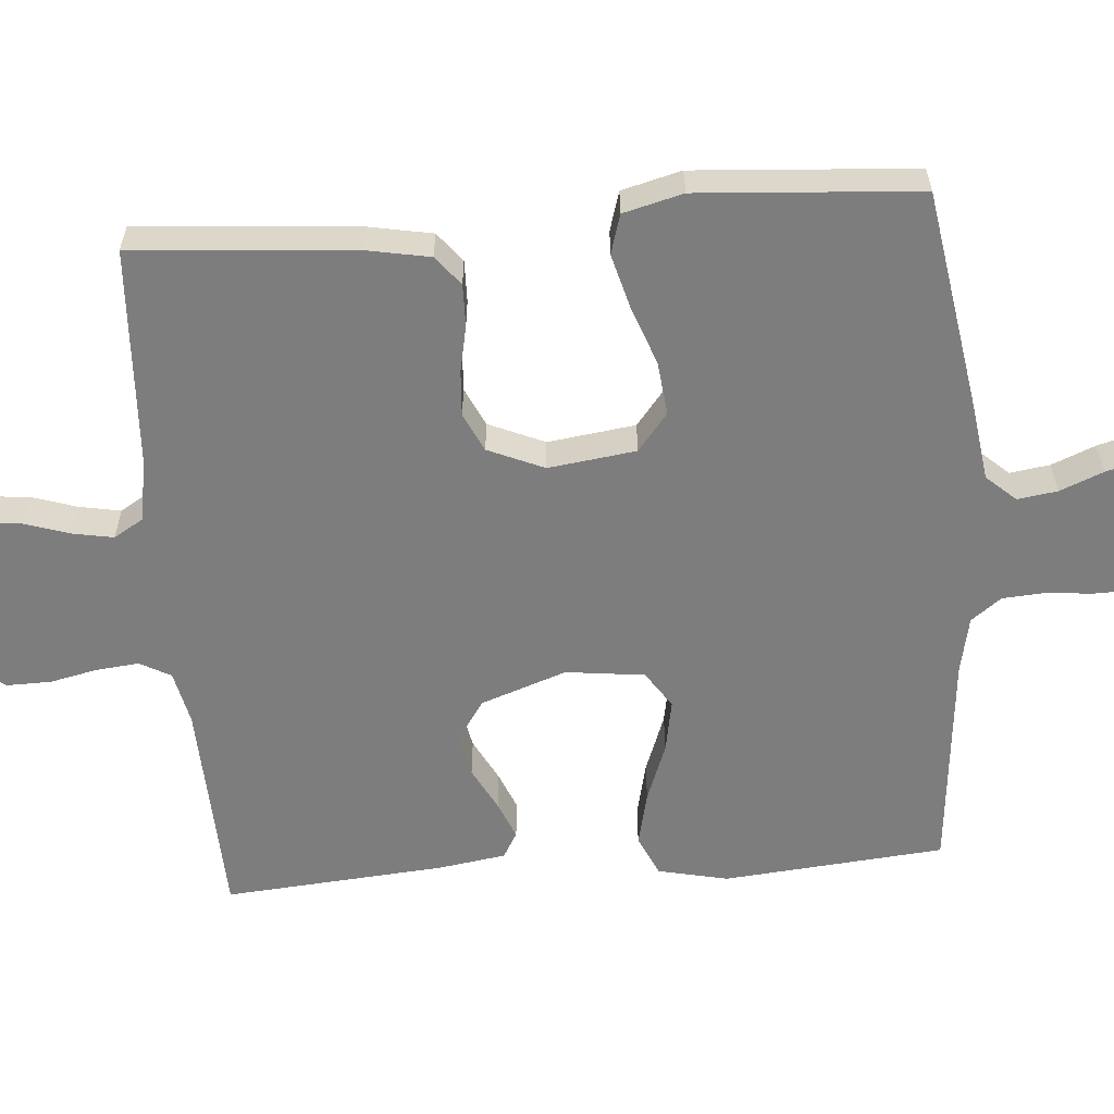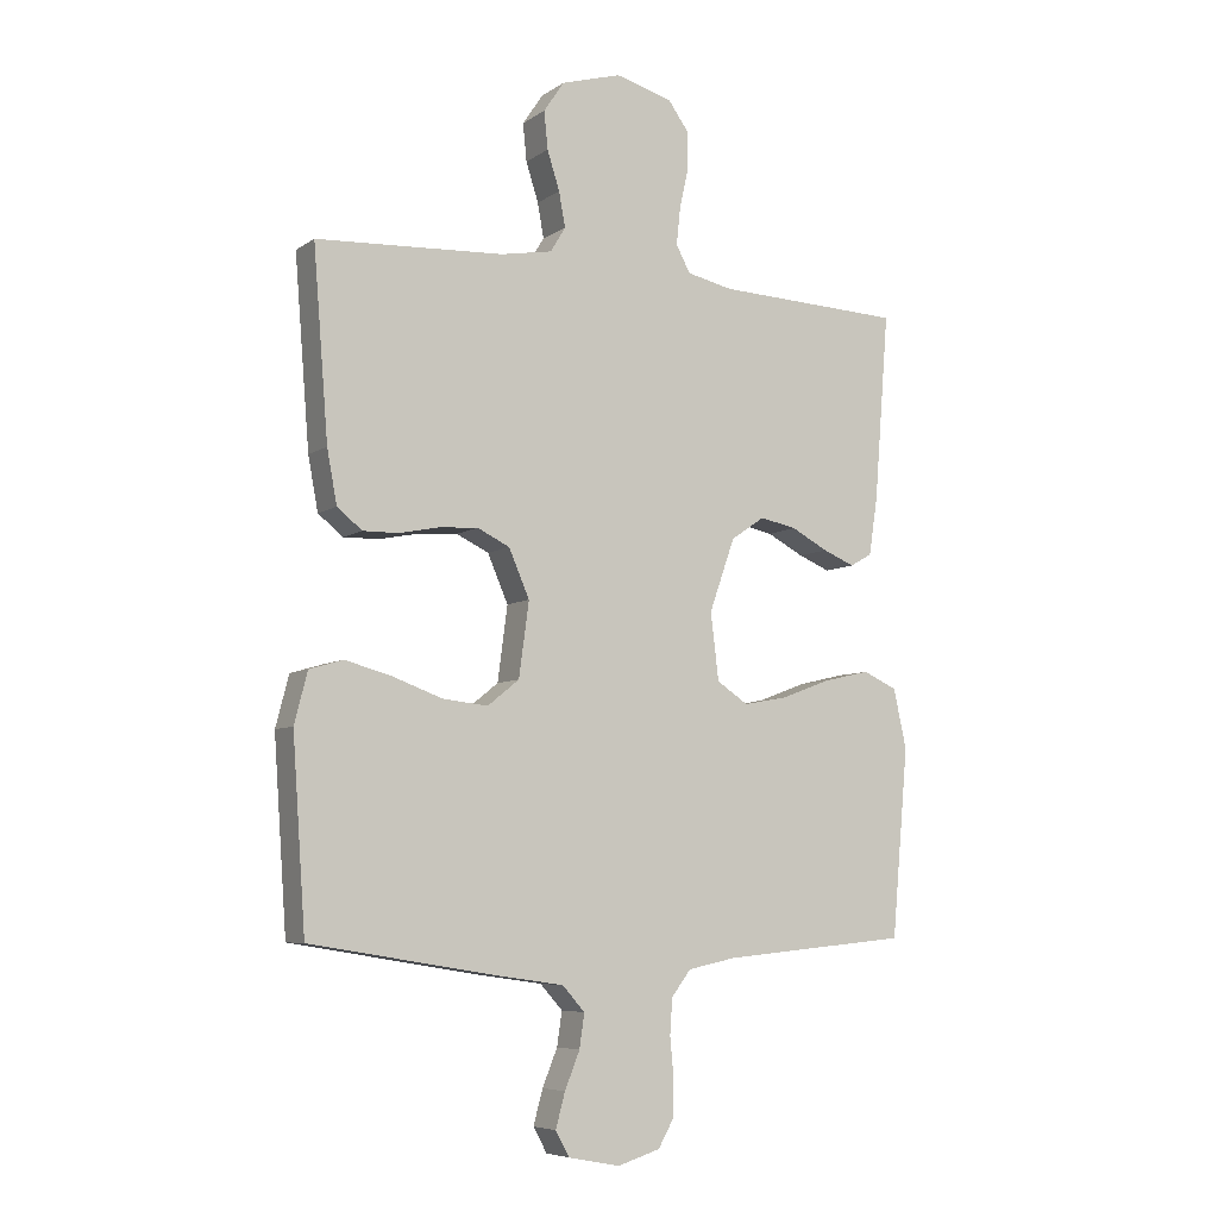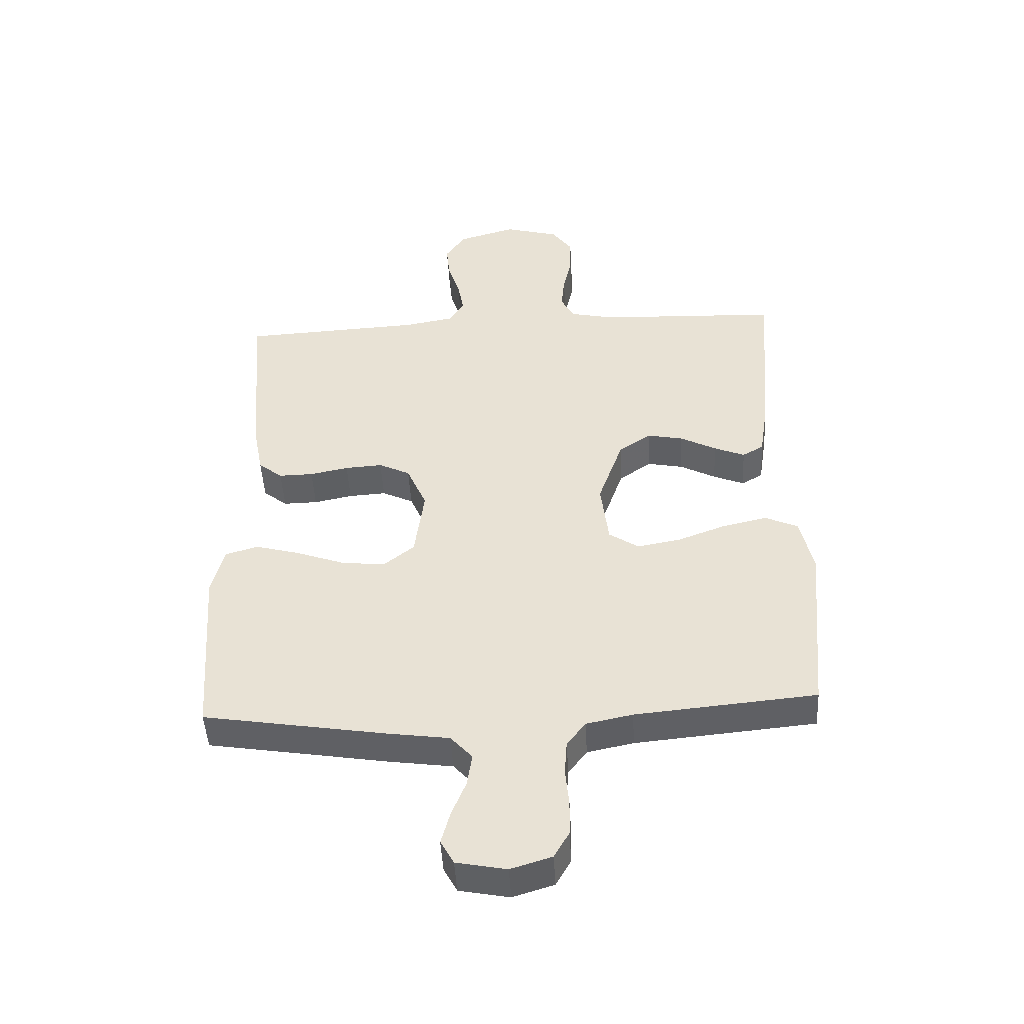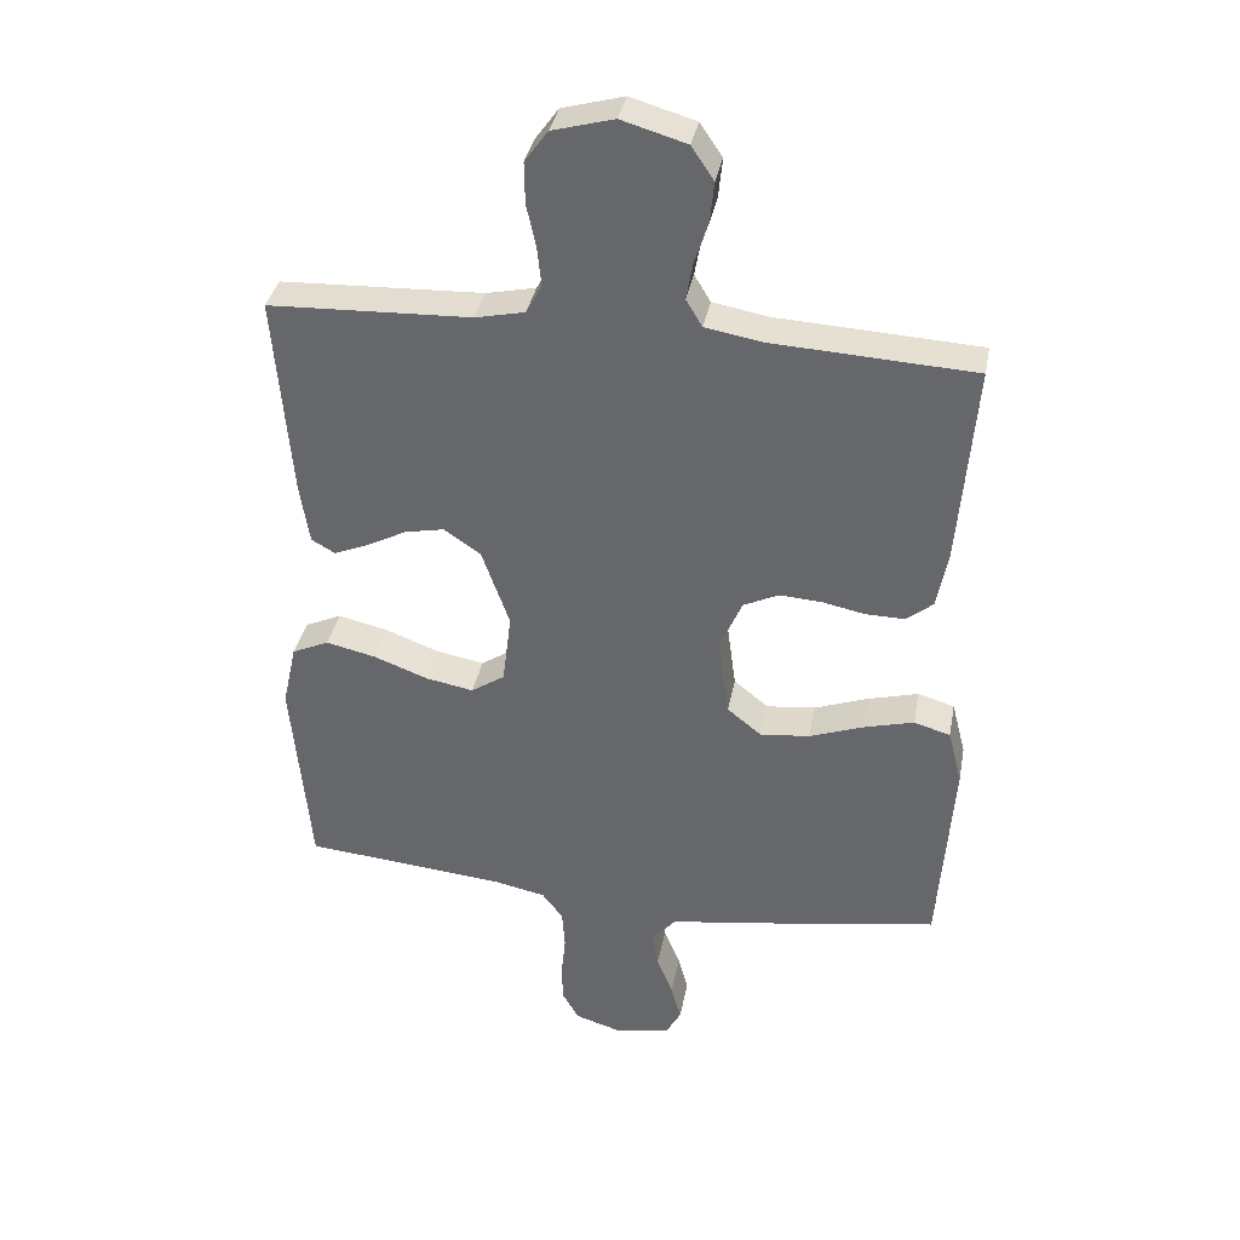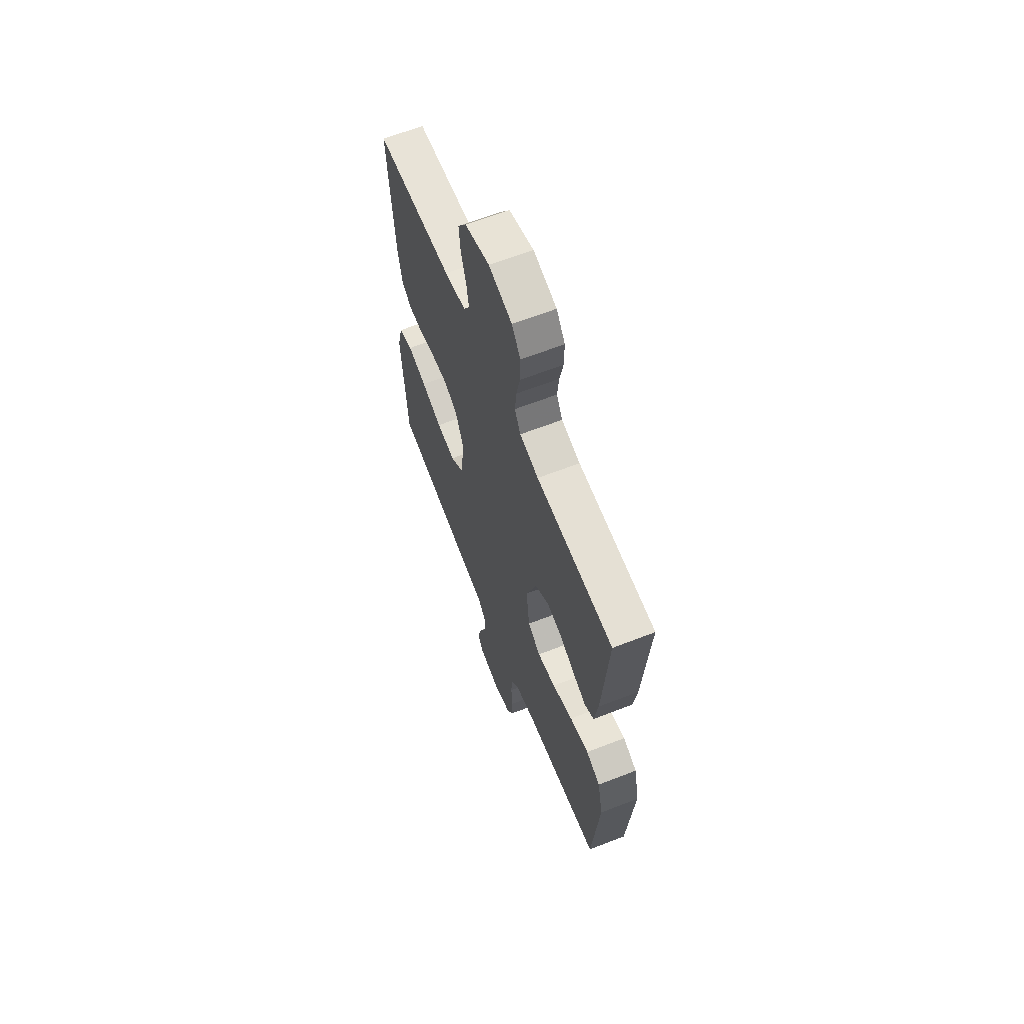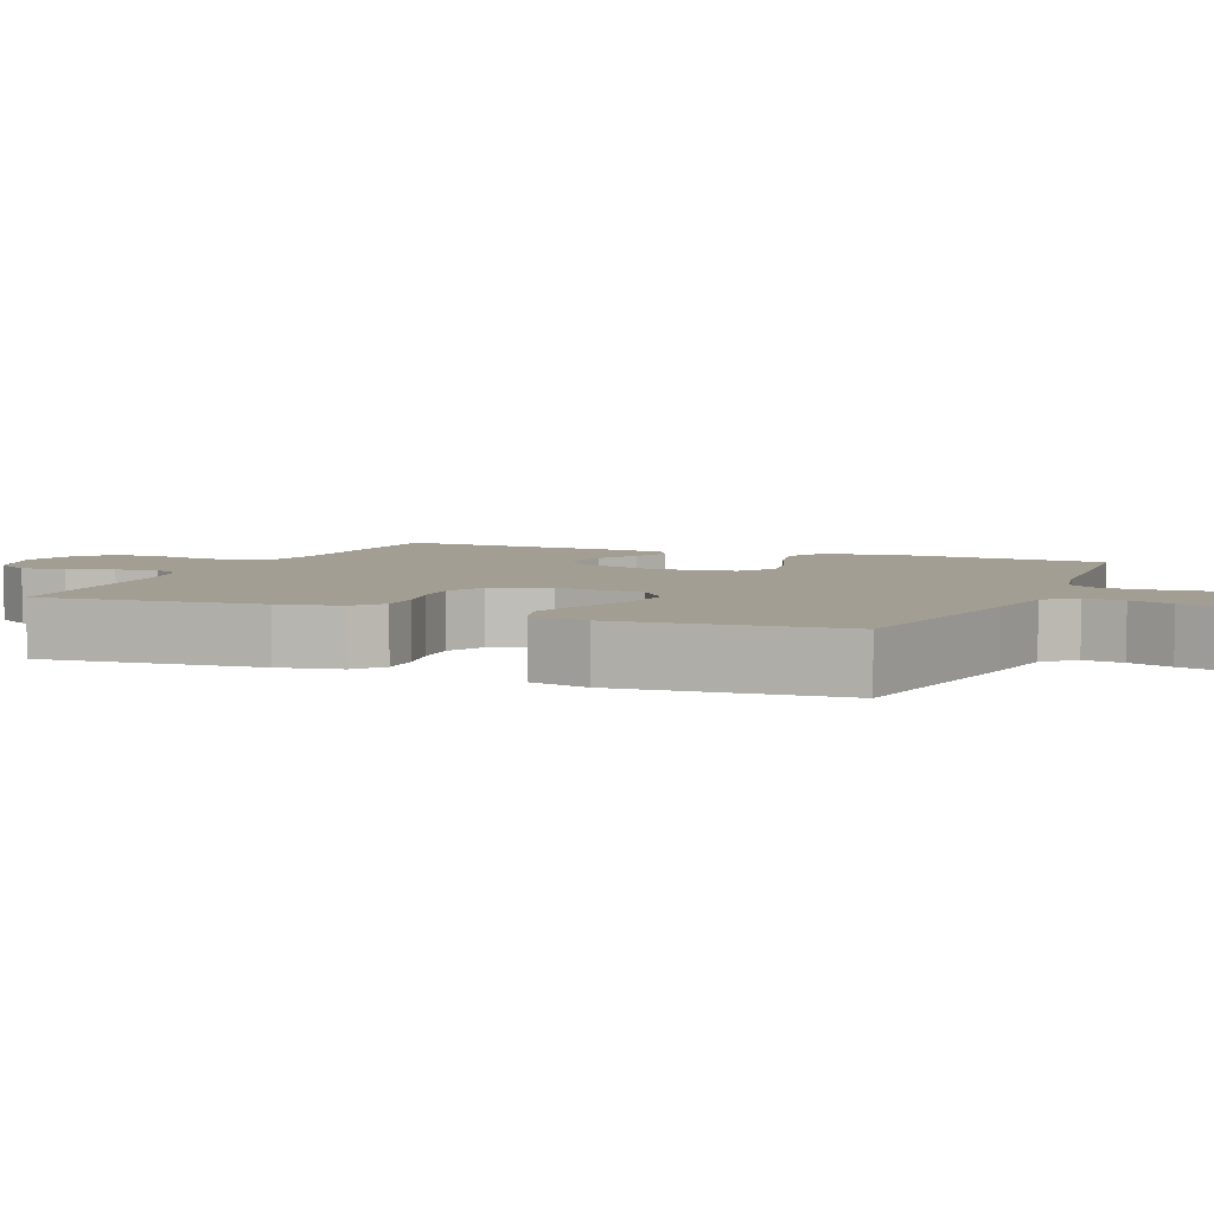
<metadata>
{"format":"obj","ext":"obj","renderer":"f3d","projection":"perspective","resolution":1024,"background":"white","views":[{"elev":-59.1,"azim":94.5,"up":"+Y"},{"elev":-6.7,"azim":150.8,"up":"+Z"},{"elev":-47.0,"azim":-176.9,"up":"+Z"},{"elev":36.3,"azim":10.7,"up":"+Z"},{"elev":63.6,"azim":-111.5,"up":"+Z"},{"elev":5.0,"azim":112.5,"up":"+Y"}]}
</metadata>
<code>
v 0.5 0.07 0.5
v 0.476 0.07 0.2
v 0.46 0.07 0.115
v 0.42 0.07 0.083
v 0.363 0.07 0.084
v 0.299 0.07 0.097
v 0.237 0.07 0.101
v 0.185 0.07 0.076
v 0.152 0.07 0
v 0.168 0.07 -0.119
v 0.219 0.07 -0.16
v 0.292 0.07 -0.152
v 0.372 0.07 -0.123
v 0.446 0.07 -0.103
v 0.5 0.07 -0.119
v 0.521 0.07 -0.2
v 0.5 0.07 -0.5
v 0.2 0.07 -0.549
v 0.094 0.07 -0.564
v 0.058 0.07 -0.604
v 0.066 0.07 -0.658
v 0.09 0.07 -0.717
v 0.105 0.07 -0.772
v 0.083 0.07 -0.812
v 0 0.07 -0.828
v -0.068 0.07 -0.807
v -0.093 0.07 -0.763
v -0.094 0.07 -0.705
v -0.088 0.07 -0.642
v -0.092 0.07 -0.585
v -0.123 0.07 -0.544
v -0.2 0.07 -0.528
v -0.5 0.07 -0.5
v -0.527 0.07 -0.2
v -0.506 0.07 -0.105
v -0.451 0.07 -0.08
v -0.377 0.07 -0.097
v -0.297 0.07 -0.127
v -0.226 0.07 -0.14
v -0.176 0.07 -0.107
v -0.163 0.07 0
v -0.204 0.07 0.116
v -0.258 0.07 0.153
v -0.317 0.07 0.141
v -0.376 0.07 0.11
v -0.427 0.07 0.089
v -0.462 0.07 0.109
v -0.476 0.07 0.2
v -0.5 0.07 0.5
v -0.2 0.07 0.512
v -0.127 0.07 0.528
v -0.104 0.07 0.57
v -0.11 0.07 0.628
v -0.124 0.07 0.692
v -0.125 0.07 0.753
v -0.091 0.07 0.8
v 0 0.07 0.825
v 0.096 0.07 0.797
v 0.129 0.07 0.748
v 0.123 0.07 0.688
v 0.103 0.07 0.626
v 0.093 0.07 0.571
v 0.117 0.07 0.531
v 0.2 0.07 0.516
v 0.5 0 0.5
v 0.476 0 0.2
v 0.46 0 0.115
v 0.42 0 0.083
v 0.363 0 0.084
v 0.299 0 0.097
v 0.237 0 0.101
v 0.185 0 0.076
v 0.152 0 0
v 0.168 0 -0.119
v 0.219 0 -0.16
v 0.292 0 -0.152
v 0.372 0 -0.123
v 0.446 0 -0.103
v 0.5 0 -0.119
v 0.521 0 -0.2
v 0.5 0 -0.5
v 0.2 0 -0.549
v 0.094 0 -0.564
v 0.058 0 -0.604
v 0.066 0 -0.658
v 0.09 0 -0.717
v 0.105 0 -0.772
v 0.083 0 -0.812
v 0 0 -0.828
v -0.068 0 -0.807
v -0.093 0 -0.763
v -0.094 0 -0.705
v -0.088 0 -0.642
v -0.092 0 -0.585
v -0.123 0 -0.544
v -0.2 0 -0.528
v -0.5 0 -0.5
v -0.527 0 -0.2
v -0.506 0 -0.105
v -0.451 0 -0.08
v -0.377 0 -0.097
v -0.297 0 -0.127
v -0.226 0 -0.14
v -0.176 0 -0.107
v -0.163 0 0
v -0.204 0 0.116
v -0.258 0 0.153
v -0.317 0 0.141
v -0.376 0 0.11
v -0.427 0 0.089
v -0.462 0 0.109
v -0.476 0 0.2
v -0.5 0 0.5
v -0.2 0 0.512
v -0.127 0 0.528
v -0.104 0 0.57
v -0.11 0 0.628
v -0.124 0 0.692
v -0.125 0 0.753
v -0.091 0 0.8
v 0 0 0.825
v 0.096 0 0.797
v 0.129 0 0.748
v 0.123 0 0.688
v 0.103 0 0.626
v 0.093 0 0.571
v 0.117 0 0.531
v 0.2 0 0.516
f 59 60 61
f 58 59 61
f 57 58 61
f 56 57 61
f 55 56 61
f 54 55 61
f 53 54 61
f 52 53 61 62
f 51 52 62 63
f 48 49 50
f 47 48 50
f 46 47 50
f 45 46 50
f 44 45 50
f 51 63 64
f 50 51 64
f 44 50 64
f 43 44 64
f 36 37 38
f 35 36 38
f 34 35 38
f 33 34 38
f 32 33 38
f 31 32 38 39
f 30 31 39 40
f 27 28 29
f 26 27 29
f 25 26 29
f 24 25 29
f 23 24 29
f 22 23 29
f 21 22 29
f 20 21 29 30
f 30 40 41
f 20 30 41
f 19 20 41
f 17 18 19
f 16 17 19
f 15 16 19
f 14 15 19
f 13 14 19
f 12 13 19
f 4 5 6
f 3 4 6
f 2 3 6
f 1 2 6
f 64 1 6
f 64 6 7
f 64 7 8
f 43 64 8
f 42 43 8
f 41 42 8 9
f 19 41 9 10
f 11 12 19
f 10 11 19
f 125 124 123
f 125 123 122
f 125 122 121
f 125 121 120
f 125 120 119
f 125 119 118
f 125 118 117
f 126 125 117 116
f 127 126 116 115
f 114 113 112
f 114 112 111
f 114 111 110
f 114 110 109
f 114 109 108
f 128 127 115
f 128 115 114
f 128 114 108
f 128 108 107
f 102 101 100
f 102 100 99
f 102 99 98
f 102 98 97
f 102 97 96
f 103 102 96 95
f 104 103 95 94
f 93 92 91
f 93 91 90
f 93 90 89
f 93 89 88
f 93 88 87
f 93 87 86
f 93 86 85
f 94 93 85 84
f 105 104 94
f 105 94 84
f 105 84 83
f 83 82 81
f 83 81 80
f 83 80 79
f 83 79 78
f 83 78 77
f 83 77 76
f 70 69 68
f 70 68 67
f 70 67 66
f 70 66 65
f 70 65 128
f 71 70 128
f 72 71 128
f 72 128 107
f 72 107 106
f 73 72 106 105
f 74 73 105 83
f 83 76 75
f 83 75 74
f 1 65 66 2
f 2 66 67 3
f 3 67 68 4
f 4 68 69 5
f 5 69 70 6
f 6 70 71 7
f 7 71 72 8
f 8 72 73 9
f 9 73 74 10
f 10 74 75 11
f 11 75 76 12
f 12 76 77 13
f 13 77 78 14
f 14 78 79 15
f 15 79 80 16
f 16 80 81 17
f 17 81 82 18
f 18 82 83 19
f 19 83 84 20
f 20 84 85 21
f 21 85 86 22
f 22 86 87 23
f 23 87 88 24
f 24 88 89 25
f 25 89 90 26
f 26 90 91 27
f 27 91 92 28
f 28 92 93 29
f 29 93 94 30
f 30 94 95 31
f 31 95 96 32
f 32 96 97 33
f 33 97 98 34
f 34 98 99 35
f 35 99 100 36
f 36 100 101 37
f 37 101 102 38
f 38 102 103 39
f 39 103 104 40
f 40 104 105 41
f 41 105 106 42
f 42 106 107 43
f 43 107 108 44
f 44 108 109 45
f 45 109 110 46
f 46 110 111 47
f 47 111 112 48
f 48 112 113 49
f 49 113 114 50
f 50 114 115 51
f 51 115 116 52
f 52 116 117 53
f 53 117 118 54
f 54 118 119 55
f 55 119 120 56
f 56 120 121 57
f 57 121 122 58
f 58 122 123 59
f 59 123 124 60
f 60 124 125 61
f 61 125 126 62
f 62 126 127 63
f 63 127 128 64
f 64 128 65 1

</code>
